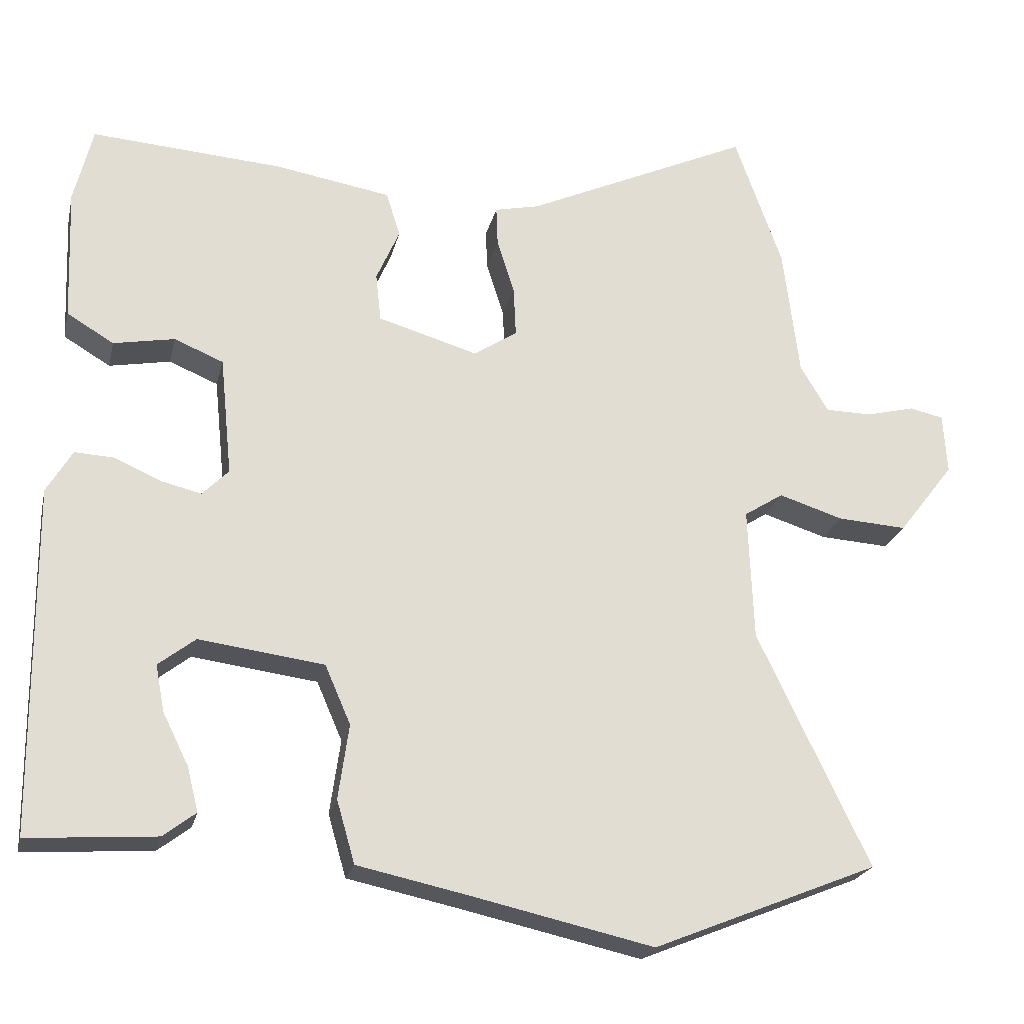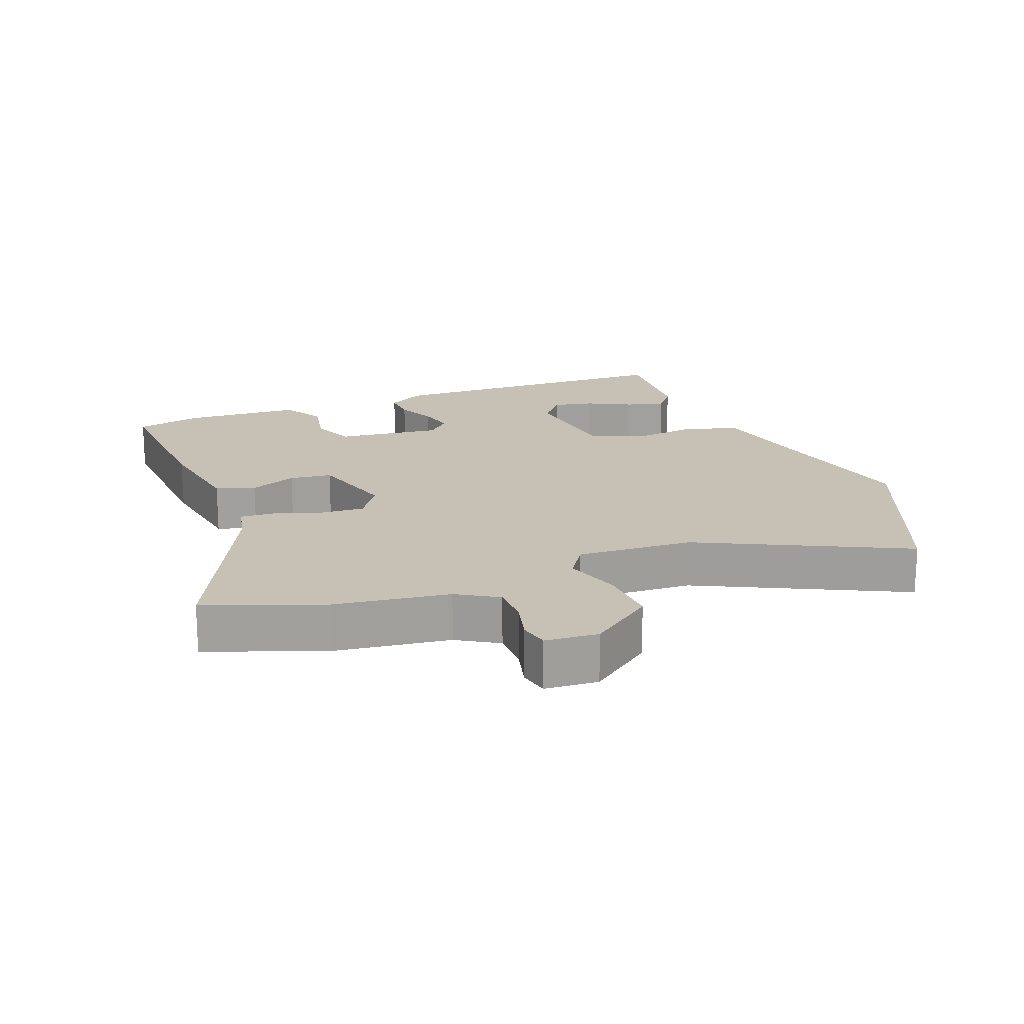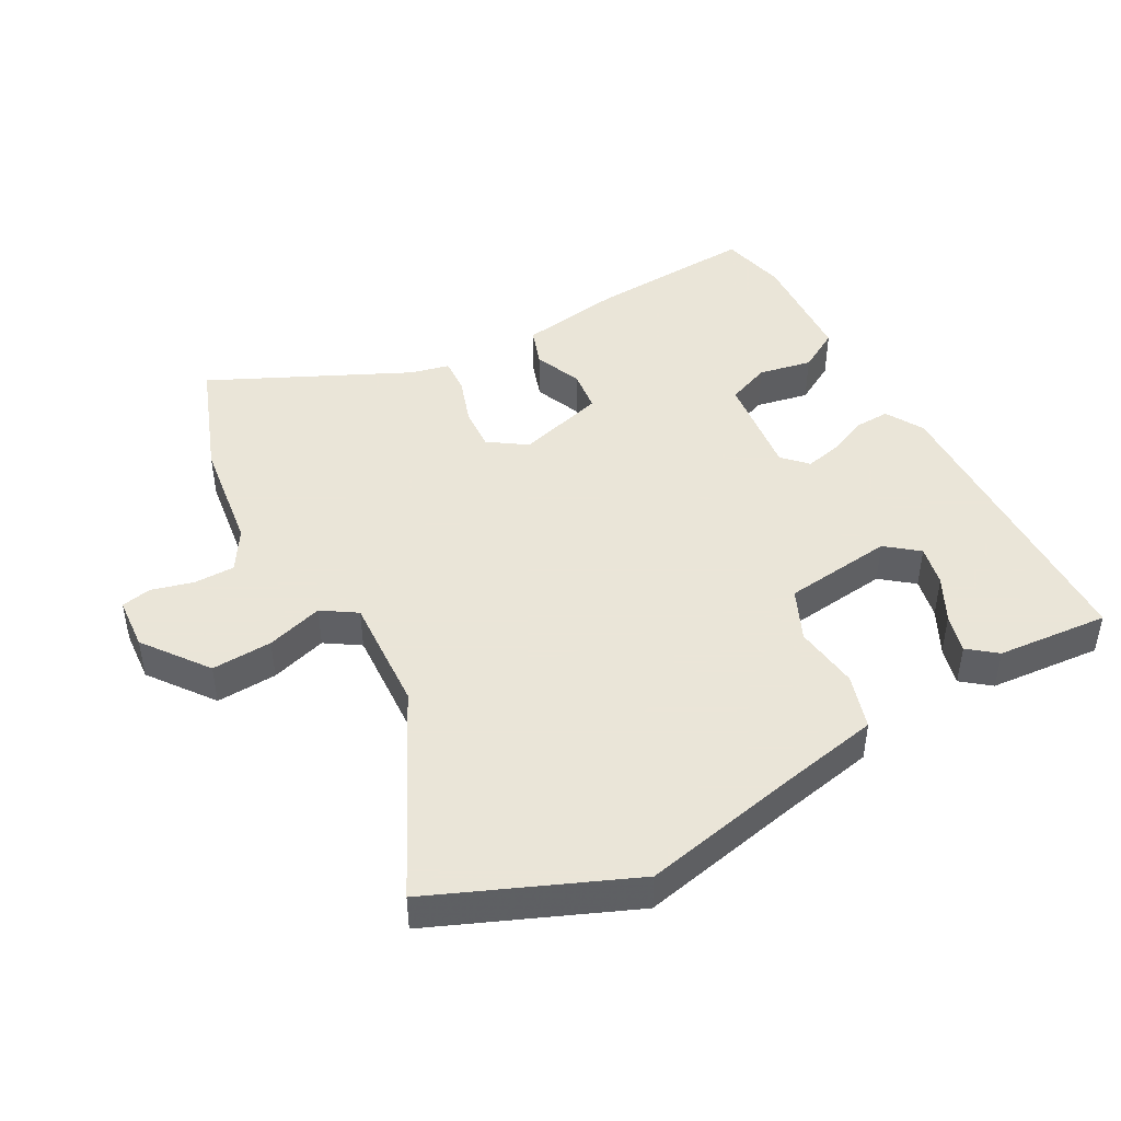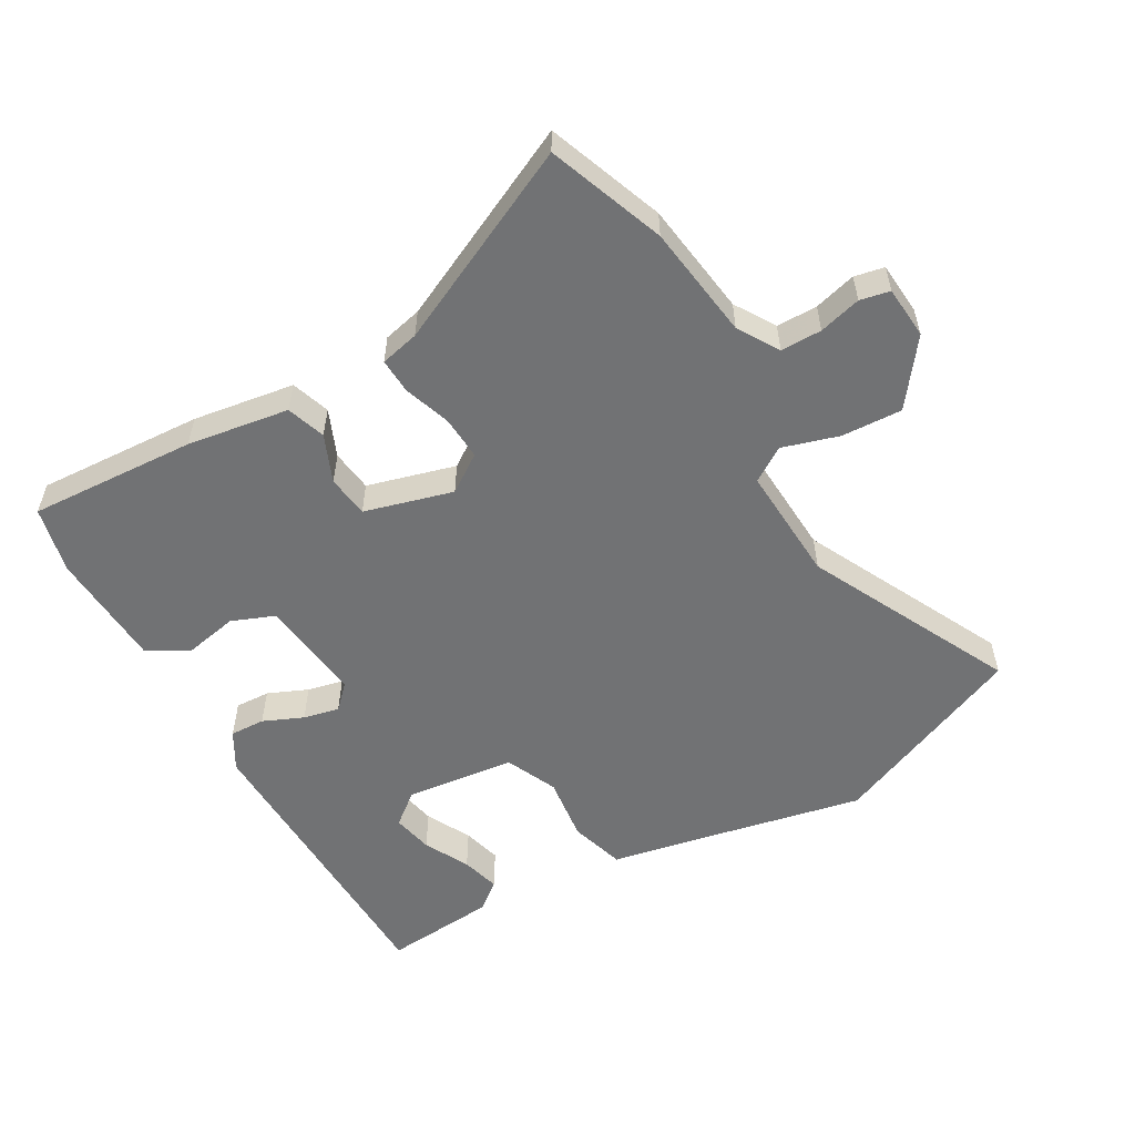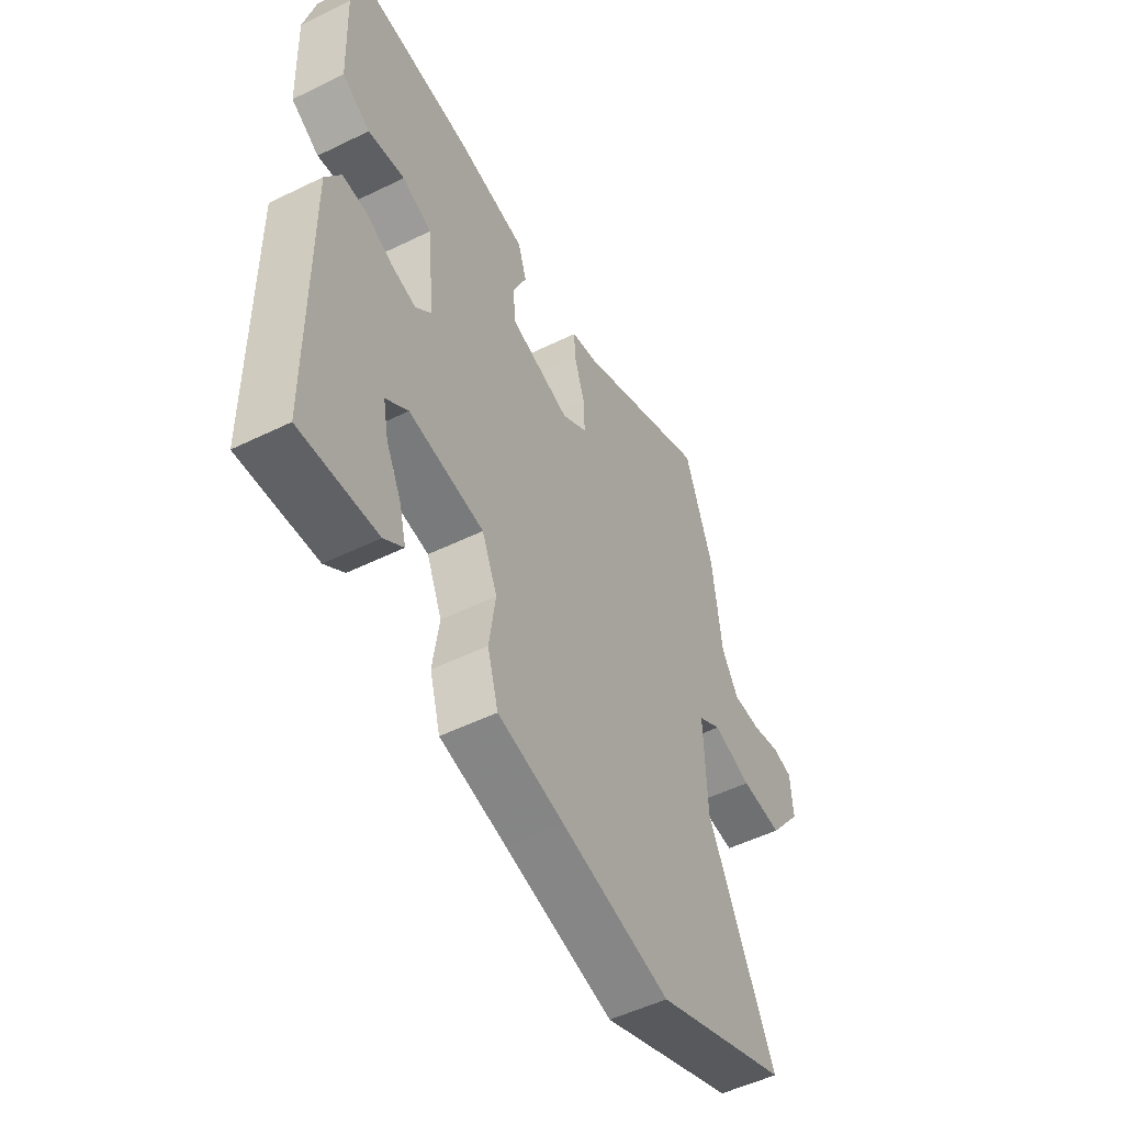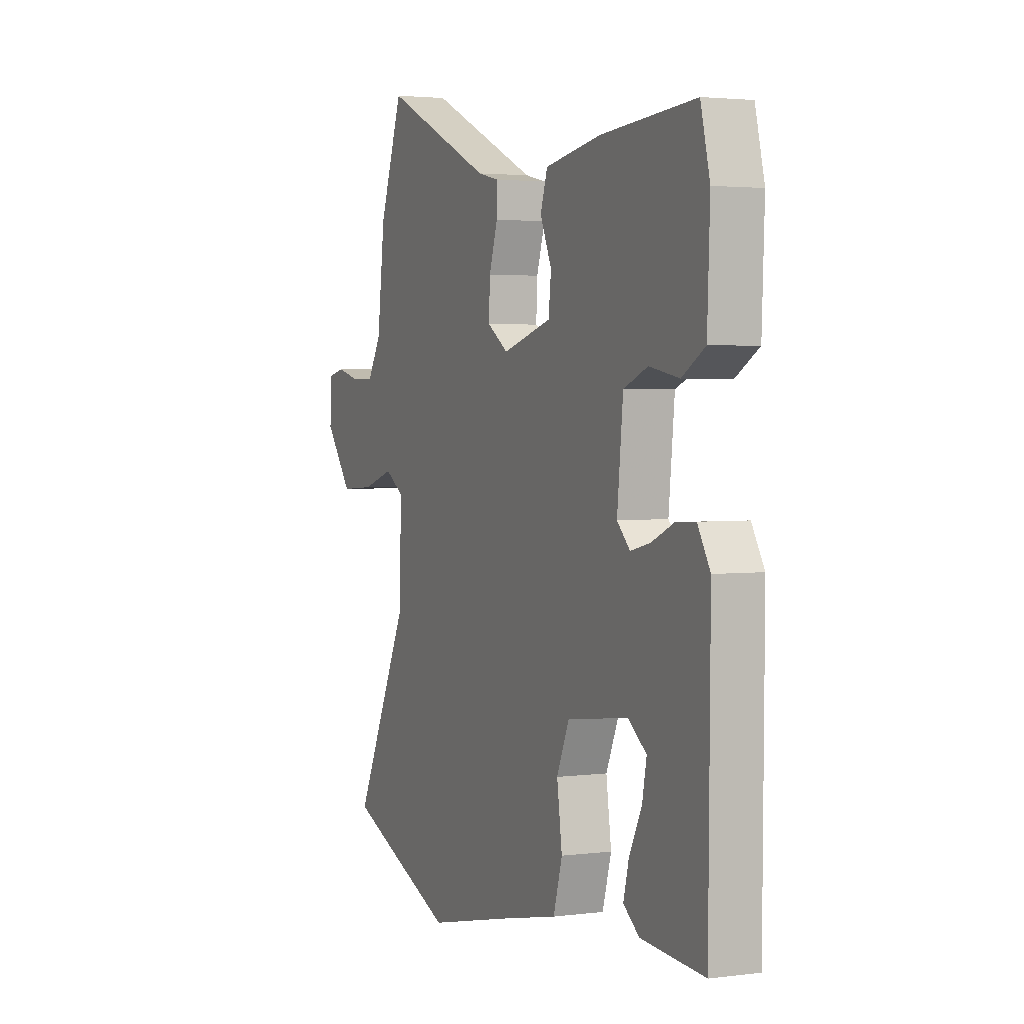
<metadata>
{"format":"obj","ext":"obj","renderer":"f3d","projection":"perspective","resolution":1024,"background":"white","views":[{"elev":-22.6,"azim":-12.7,"up":"+Z"},{"elev":18.5,"azim":69.4,"up":"+Y"},{"elev":45.5,"azim":152.0,"up":"+Y"},{"elev":-55.5,"azim":30.6,"up":"+Y"},{"elev":-51.8,"azim":-62.1,"up":"+Z"},{"elev":2.8,"azim":-114.1,"up":"+Z"}]}
</metadata>
<code>
v -0.462 0.07 0.511
v -0.209 0.07 0.493
v -0.055 0.07 0.467
v -0.036 0.07 0.408
v -0.067 0.07 0.337
v -0.06 0.07 0.273
v 0.073 0.07 0.234
v 0.13 0.07 0.272
v 0.127 0.07 0.338
v 0.104 0.07 0.41
v 0.102 0.07 0.463
v 0.161 0.07 0.476
v 0.46 0.07 0.613
v 0.523 0.07 0.436
v 0.544 0.07 0.263
v 0.581 0.07 0.201
v 0.643 0.07 0.2
v 0.707 0.07 0.216
v 0.752 0.07 0.206
v 0.757 0.07 0.126
v 0.683 0.07 0.03
v 0.591 0.07 0.036
v 0.506 0.07 0.063
v 0.454 0.07 0.03
v 0.461 0.07 -0.146
v 0.609 0.07 -0.456
v 0.311 0.07 -0.577
v 0.069 0.07 -0.523
v -0.077 0.07 -0.492
v -0.101 0.07 -0.409
v -0.087 0.07 -0.31
v -0.121 0.07 -0.232
v -0.287 0.07 -0.21
v -0.336 0.07 -0.248
v -0.324 0.07 -0.31
v -0.29 0.07 -0.378
v -0.275 0.07 -0.437
v -0.318 0.07 -0.47
v -0.488 0.07 -0.482
v -0.492 0.07 -0.023
v -0.458 0.07 0.034
v -0.405 0.07 0.031
v -0.345 0.07 0.004
v -0.291 0.07 -0.009
v -0.256 0.07 0.026
v -0.272 0.07 0.184
v -0.337 0.07 0.211
v -0.418 0.07 0.196
v -0.48 0.07 0.233
v -0.487 0.07 0.41
v -0.462 0 0.511
v -0.209 0 0.493
v -0.055 0 0.467
v -0.036 0 0.408
v -0.067 0 0.337
v -0.06 0 0.273
v 0.073 0 0.234
v 0.13 0 0.272
v 0.127 0 0.338
v 0.104 0 0.41
v 0.102 0 0.463
v 0.161 0 0.476
v 0.46 0 0.613
v 0.523 0 0.436
v 0.544 0 0.263
v 0.581 0 0.201
v 0.643 0 0.2
v 0.707 0 0.216
v 0.752 0 0.206
v 0.757 0 0.126
v 0.683 0 0.03
v 0.591 0 0.036
v 0.506 0 0.063
v 0.454 0 0.03
v 0.461 0 -0.146
v 0.609 0 -0.456
v 0.311 0 -0.577
v 0.069 0 -0.523
v -0.077 0 -0.492
v -0.101 0 -0.409
v -0.087 0 -0.31
v -0.121 0 -0.232
v -0.287 0 -0.21
v -0.336 0 -0.248
v -0.324 0 -0.31
v -0.29 0 -0.378
v -0.275 0 -0.437
v -0.318 0 -0.47
v -0.488 0 -0.482
v -0.492 0 -0.023
v -0.458 0 0.034
v -0.405 0 0.031
v -0.345 0 0.004
v -0.291 0 -0.009
v -0.256 0 0.026
v -0.272 0 0.184
v -0.337 0 0.211
v -0.418 0 0.196
v -0.48 0 0.233
v -0.487 0 0.41
f 3 4 5
f 2 3 5
f 1 2 5
f 50 1 5
f 49 50 5
f 48 49 5
f 47 48 5
f 46 47 5 6
f 45 46 6 7
f 44 45 7
f 41 42 43
f 40 41 43
f 39 40 43
f 39 43 44
f 37 38 39
f 36 37 39
f 35 36 39
f 34 35 39
f 34 39 44
f 44 7 8
f 34 44 8
f 33 34 8
f 28 29 30 31
f 28 31 32
f 27 28 32
f 26 27 32
f 25 26 32
f 32 33 8
f 25 32 8
f 24 25 8
f 21 22 23
f 20 21 23
f 19 20 23
f 18 19 23
f 17 18 23
f 16 17 23 24
f 12 13 14 15
f 15 16 24
f 12 15 24
f 11 12 24
f 10 11 24
f 9 10 24
f 8 9 24
f 55 54 53
f 55 53 52
f 55 52 51
f 55 51 100
f 55 100 99
f 55 99 98
f 55 98 97
f 56 55 97 96
f 57 56 96 95
f 57 95 94
f 93 92 91
f 93 91 90
f 93 90 89
f 94 93 89
f 89 88 87
f 89 87 86
f 89 86 85
f 89 85 84
f 94 89 84
f 58 57 94
f 58 94 84
f 58 84 83
f 81 80 79 78
f 82 81 78
f 82 78 77
f 82 77 76
f 82 76 75
f 58 83 82
f 58 82 75
f 58 75 74
f 73 72 71
f 73 71 70
f 73 70 69
f 73 69 68
f 73 68 67
f 74 73 67 66
f 65 64 63 62
f 74 66 65
f 74 65 62
f 74 62 61
f 74 61 60
f 74 60 59
f 74 59 58
f 1 51 52 2
f 2 52 53 3
f 3 53 54 4
f 4 54 55 5
f 5 55 56 6
f 6 56 57 7
f 7 57 58 8
f 8 58 59 9
f 9 59 60 10
f 10 60 61 11
f 11 61 62 12
f 12 62 63 13
f 13 63 64 14
f 14 64 65 15
f 15 65 66 16
f 16 66 67 17
f 17 67 68 18
f 18 68 69 19
f 19 69 70 20
f 20 70 71 21
f 21 71 72 22
f 22 72 73 23
f 23 73 74 24
f 24 74 75 25
f 25 75 76 26
f 26 76 77 27
f 27 77 78 28
f 28 78 79 29
f 29 79 80 30
f 30 80 81 31
f 31 81 82 32
f 32 82 83 33
f 33 83 84 34
f 34 84 85 35
f 35 85 86 36
f 36 86 87 37
f 37 87 88 38
f 38 88 89 39
f 39 89 90 40
f 40 90 91 41
f 41 91 92 42
f 42 92 93 43
f 43 93 94 44
f 44 94 95 45
f 45 95 96 46
f 46 96 97 47
f 47 97 98 48
f 48 98 99 49
f 49 99 100 50
f 50 100 51 1

</code>
